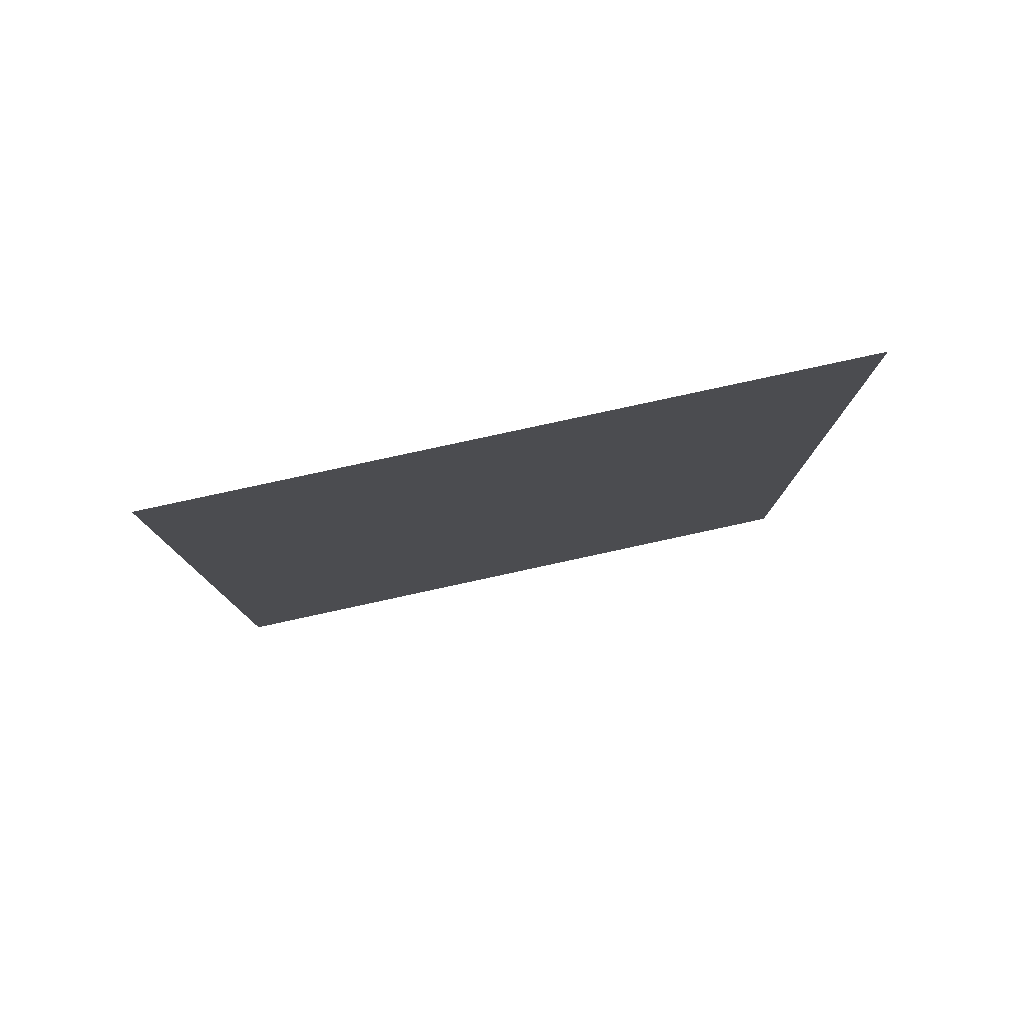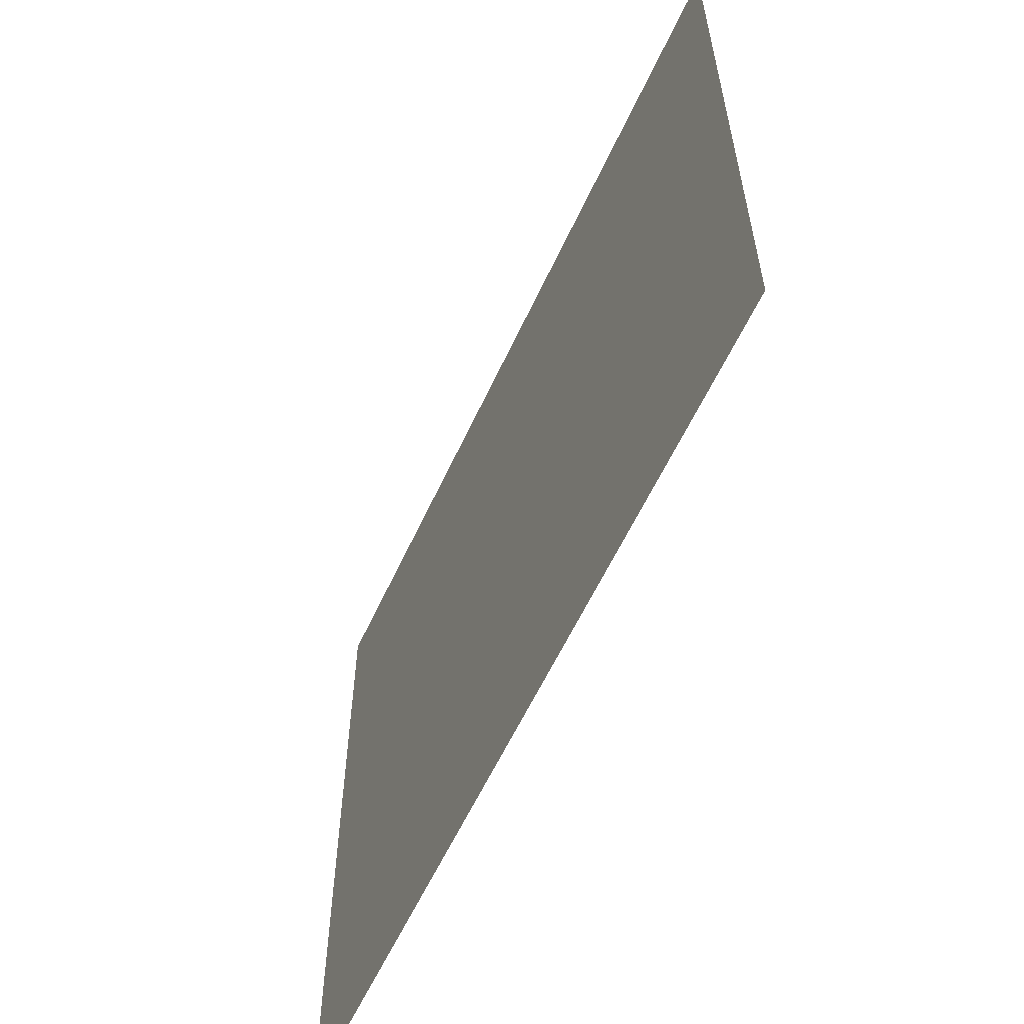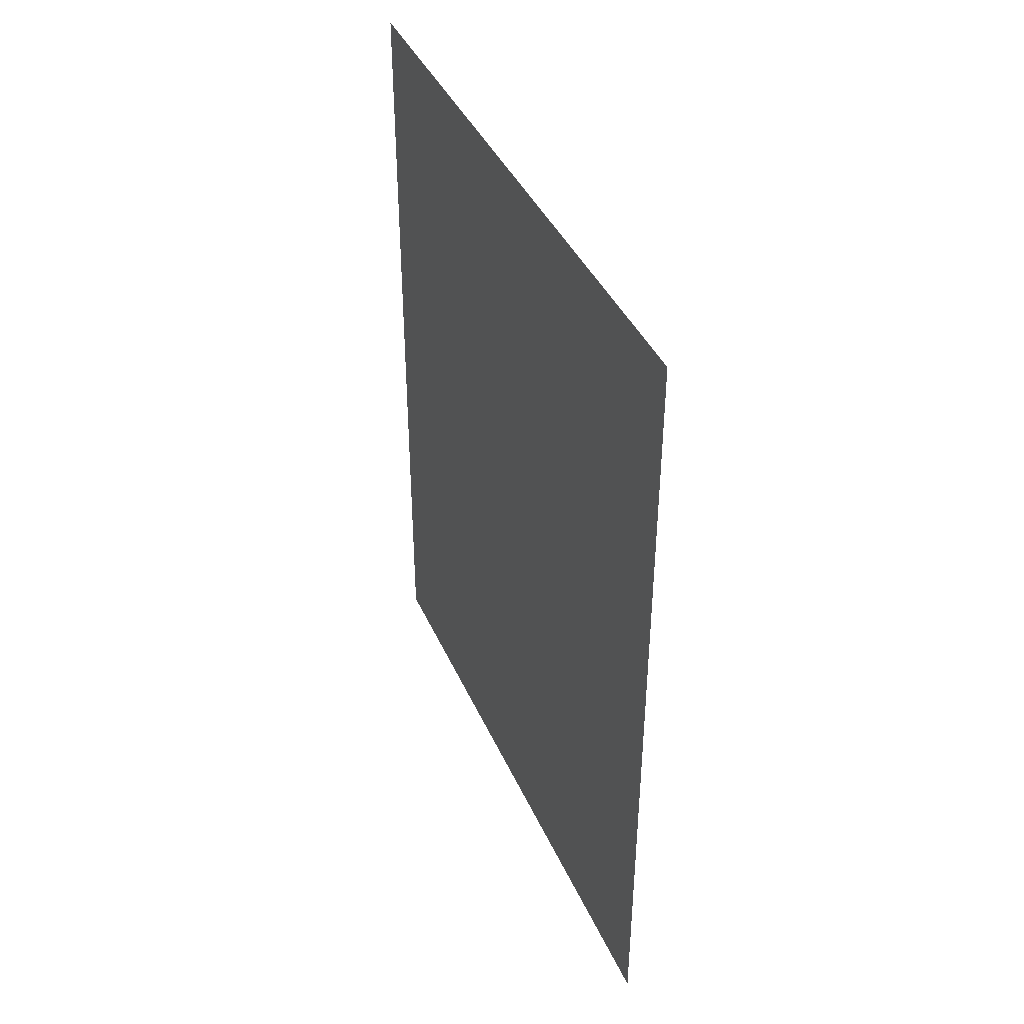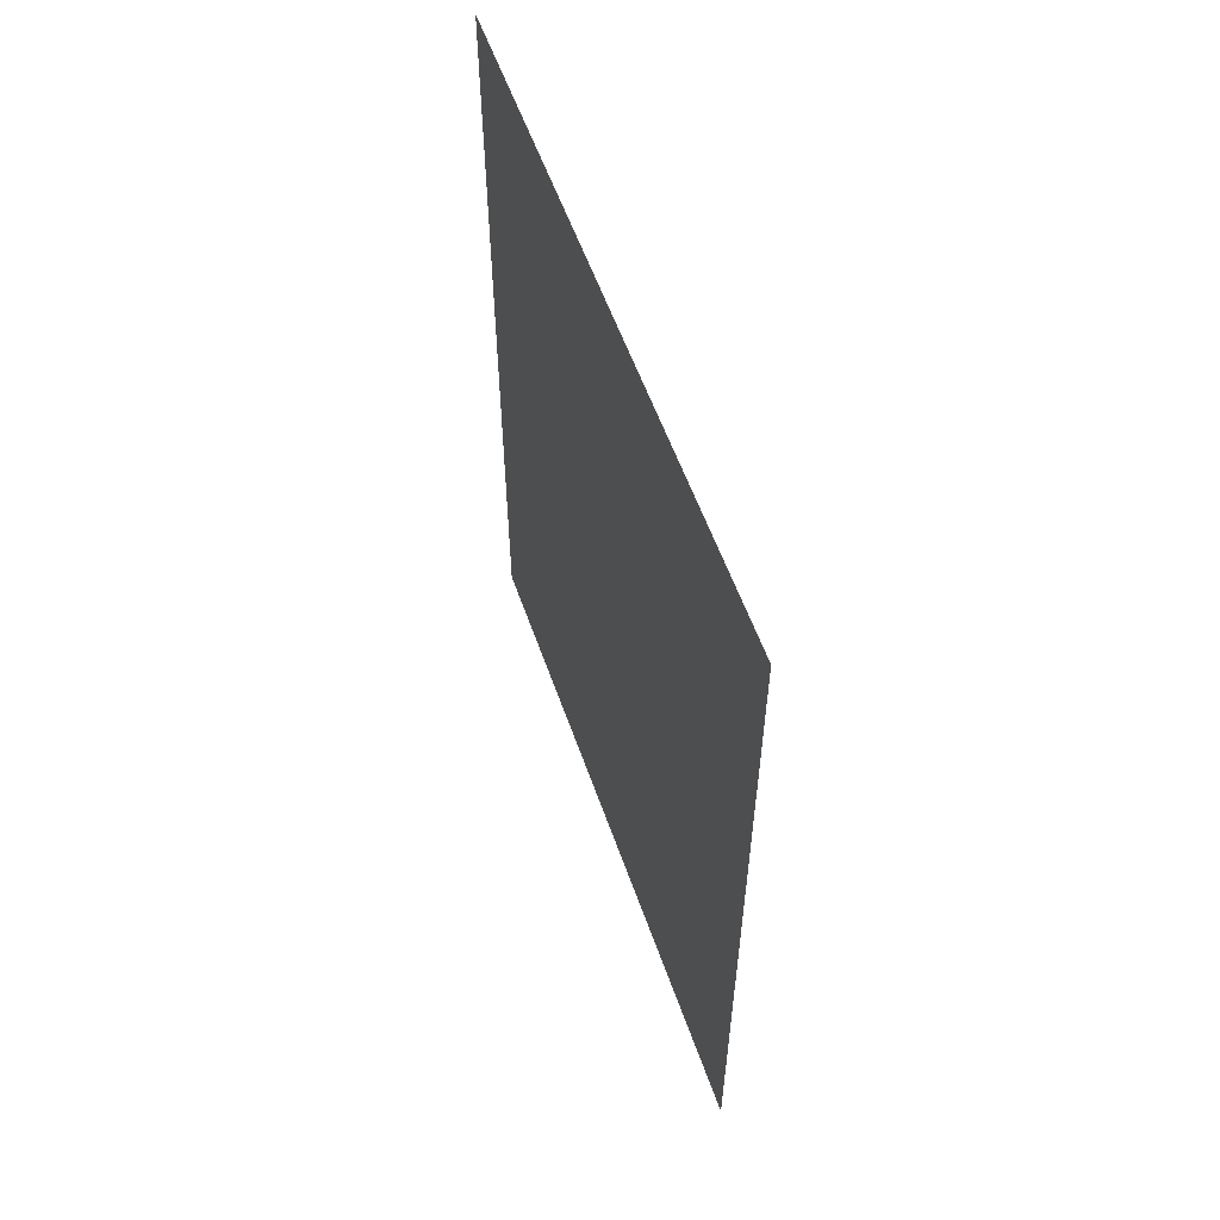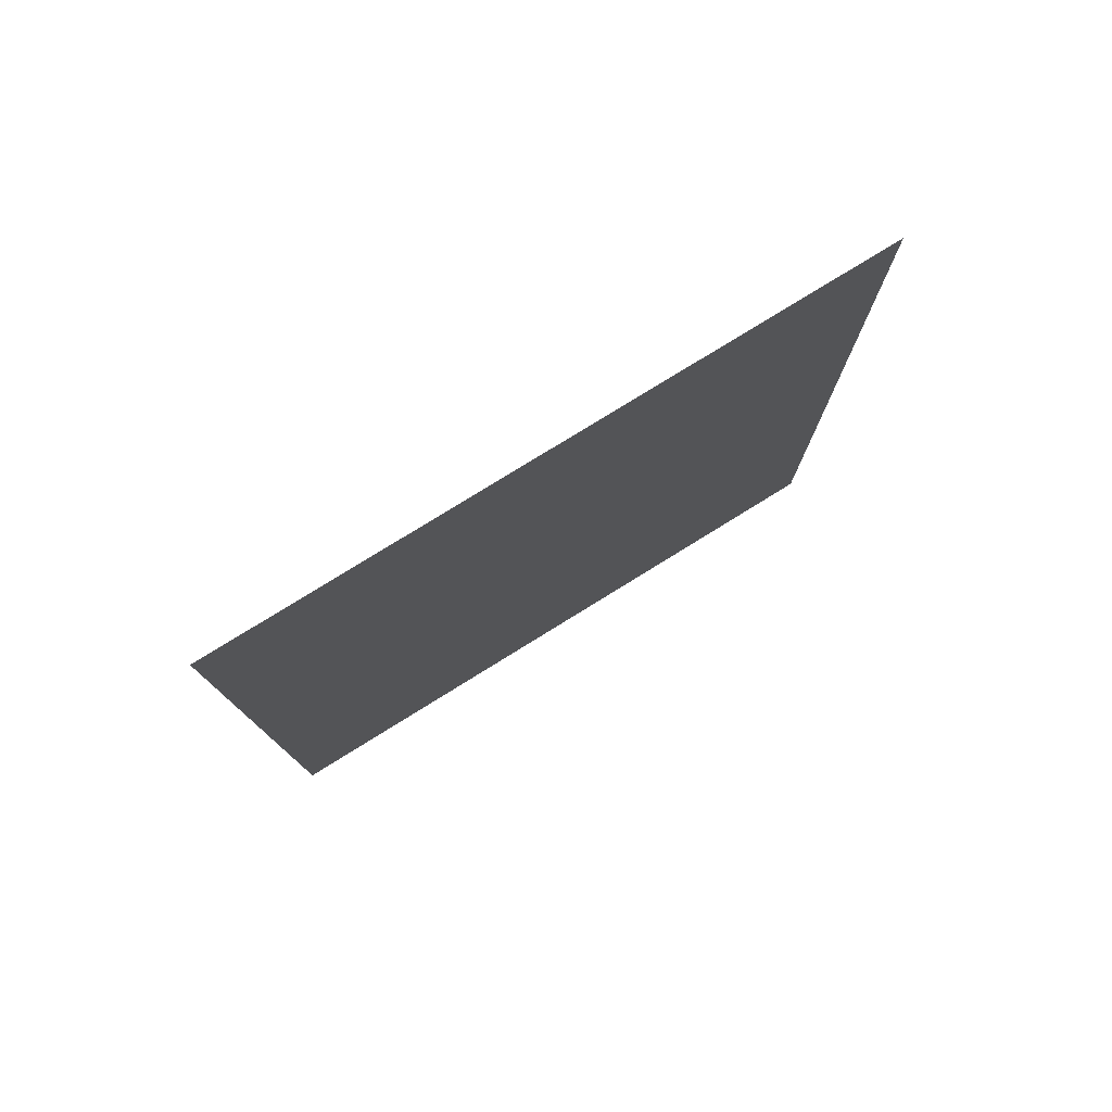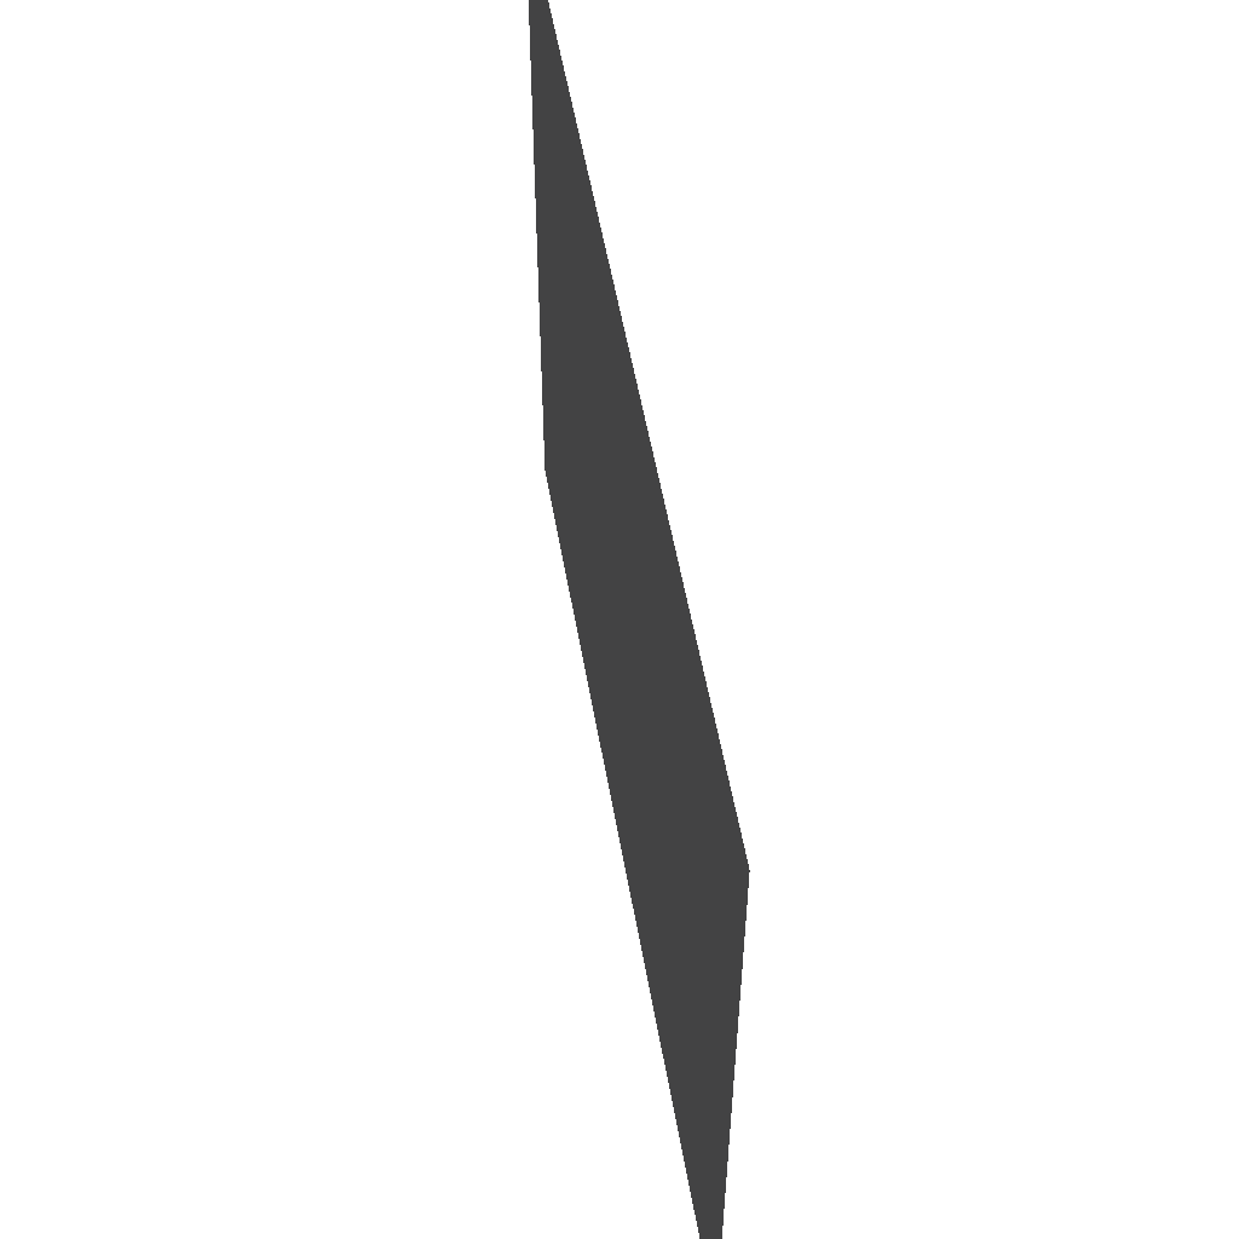
<metadata>
{"format":"obj","ext":"obj","renderer":"f3d","projection":"perspective","resolution":1024,"background":"white","views":[{"elev":79.7,"azim":-102.2,"up":"+Y"},{"elev":-58.7,"azim":155.5,"up":"+Z"},{"elev":40.4,"azim":157.5,"up":"+Y"},{"elev":57.0,"azim":-19.2,"up":"+Y"},{"elev":78.1,"azim":58.2,"up":"+Y"},{"elev":54.4,"azim":170.3,"up":"+Z"}]}
</metadata>
<code>
o 6307
v 2230 1874 16.78
v 2230 1874 16.82
v 2230 1874 16.82
v 2230 1874 16.82
v 2230 1874 16.82
v 2230 1874 16.82
v 2230 1874 16.78
v 2230 1874 16.78
v 2230 1874 16.78
v 2230 1874 16.78
f 1 2 3
f 1 4 5
f 6 7 8
f 6 9 10

</code>
